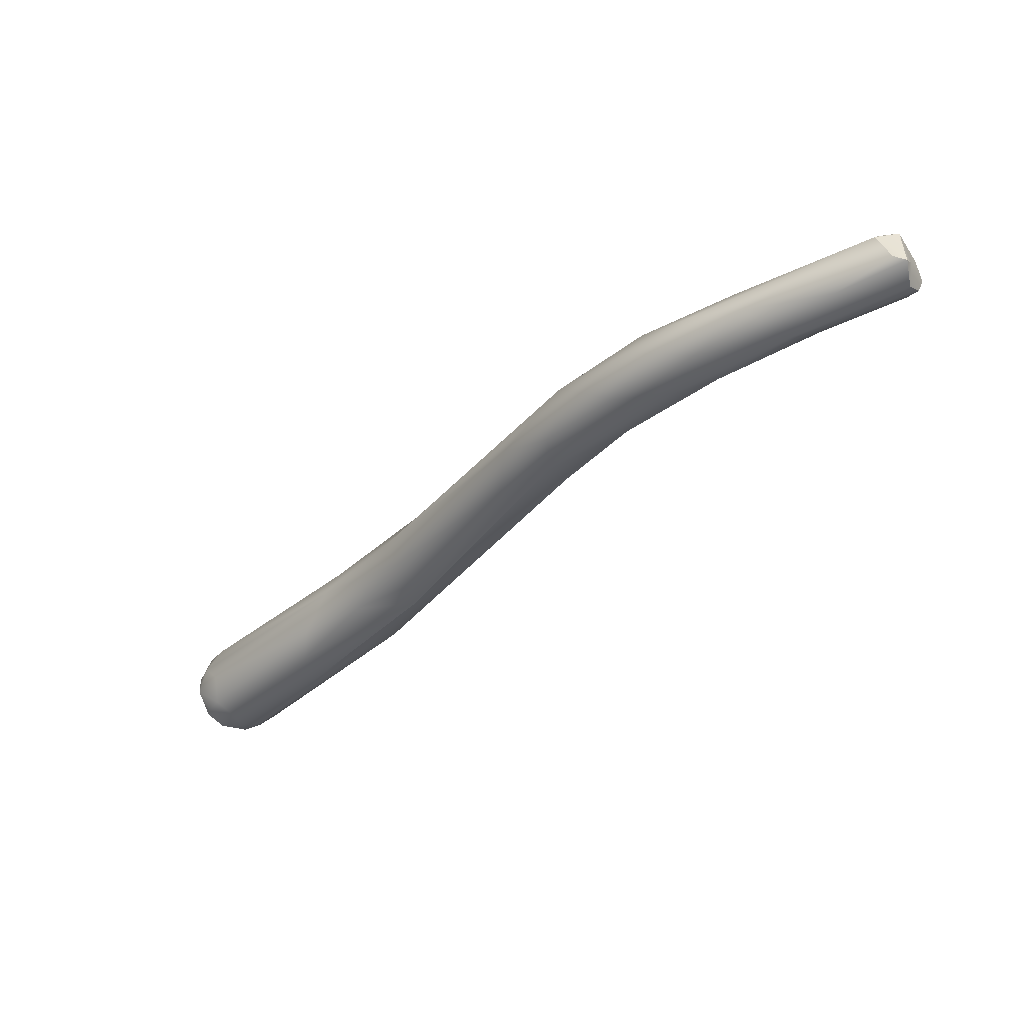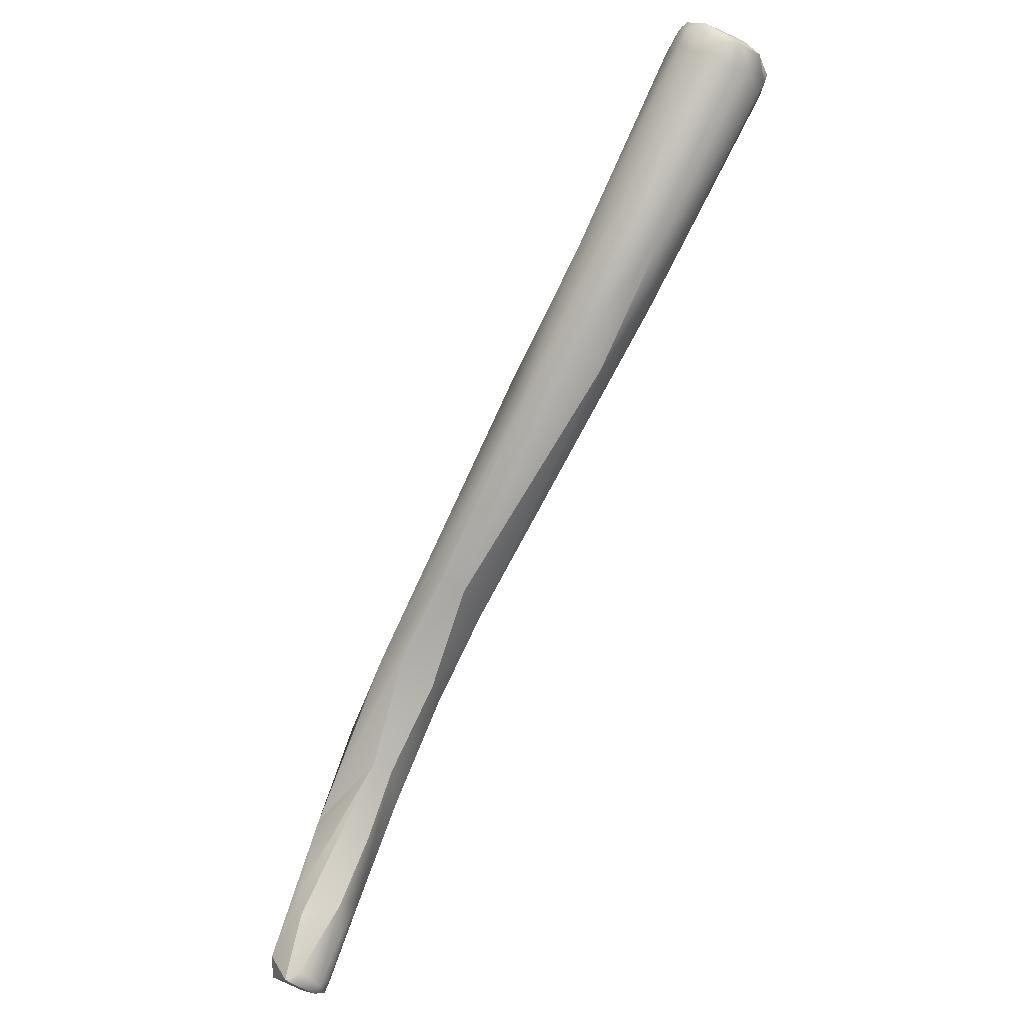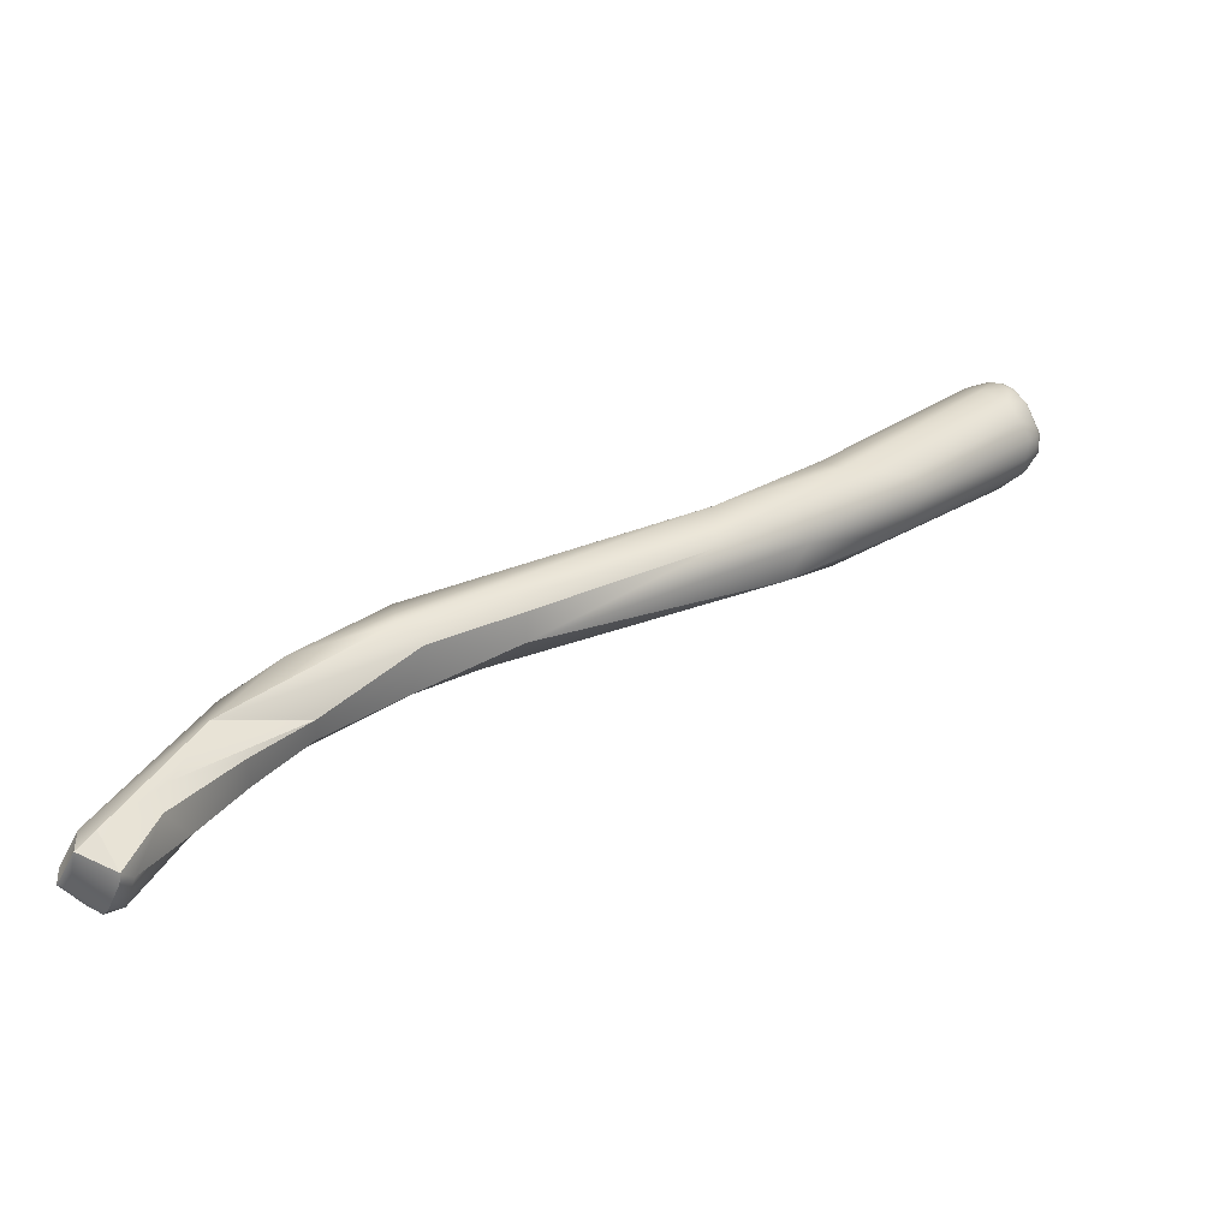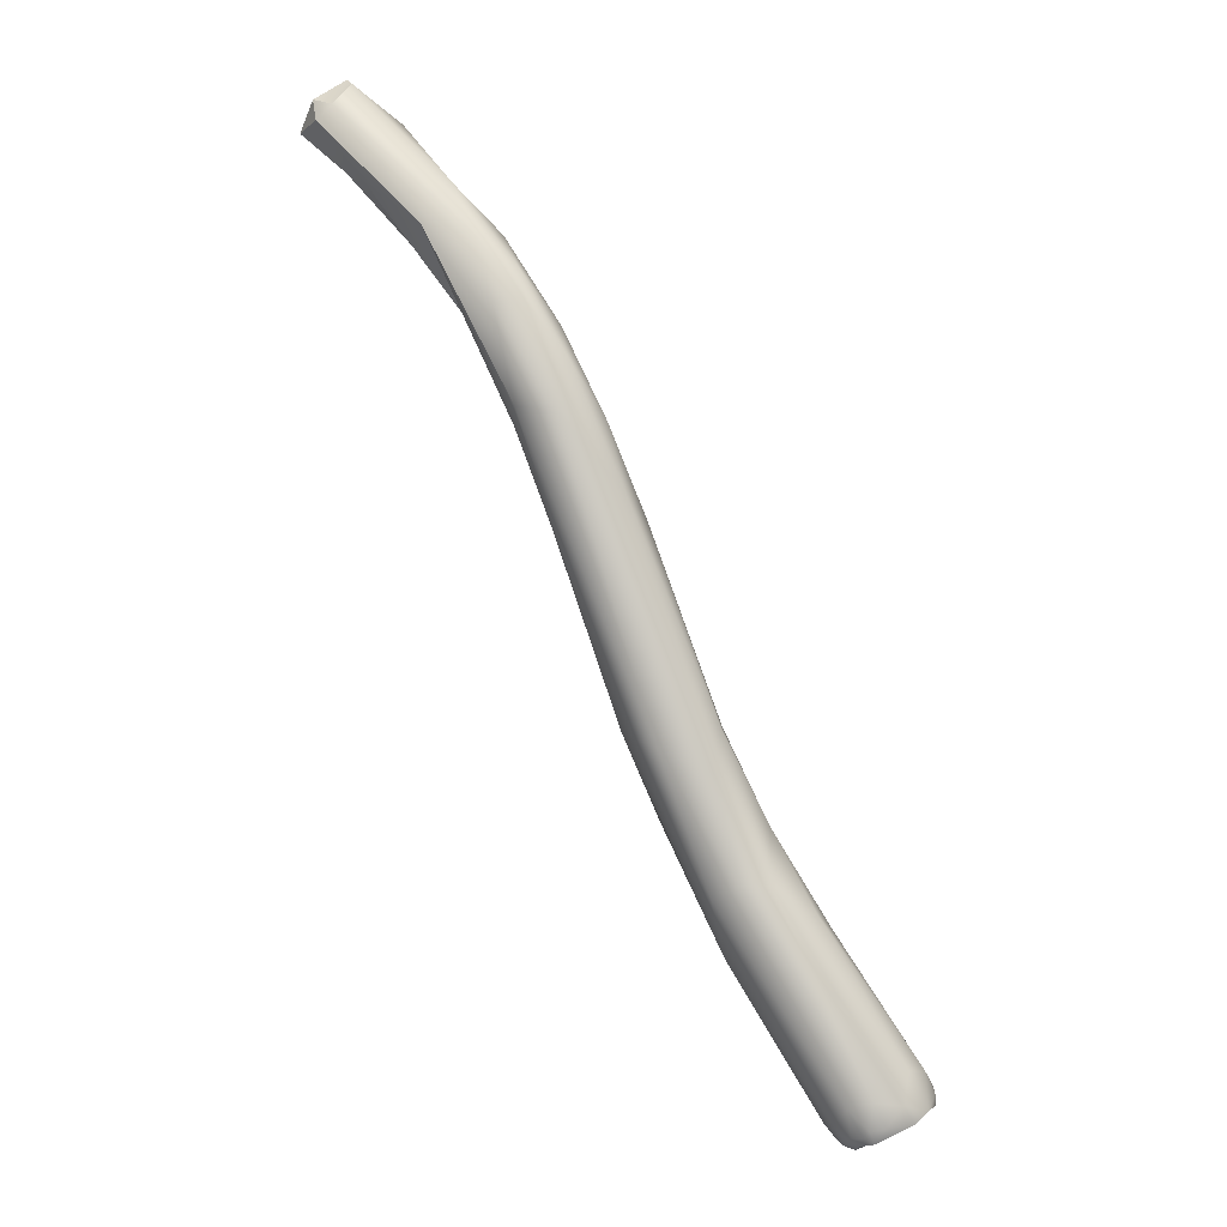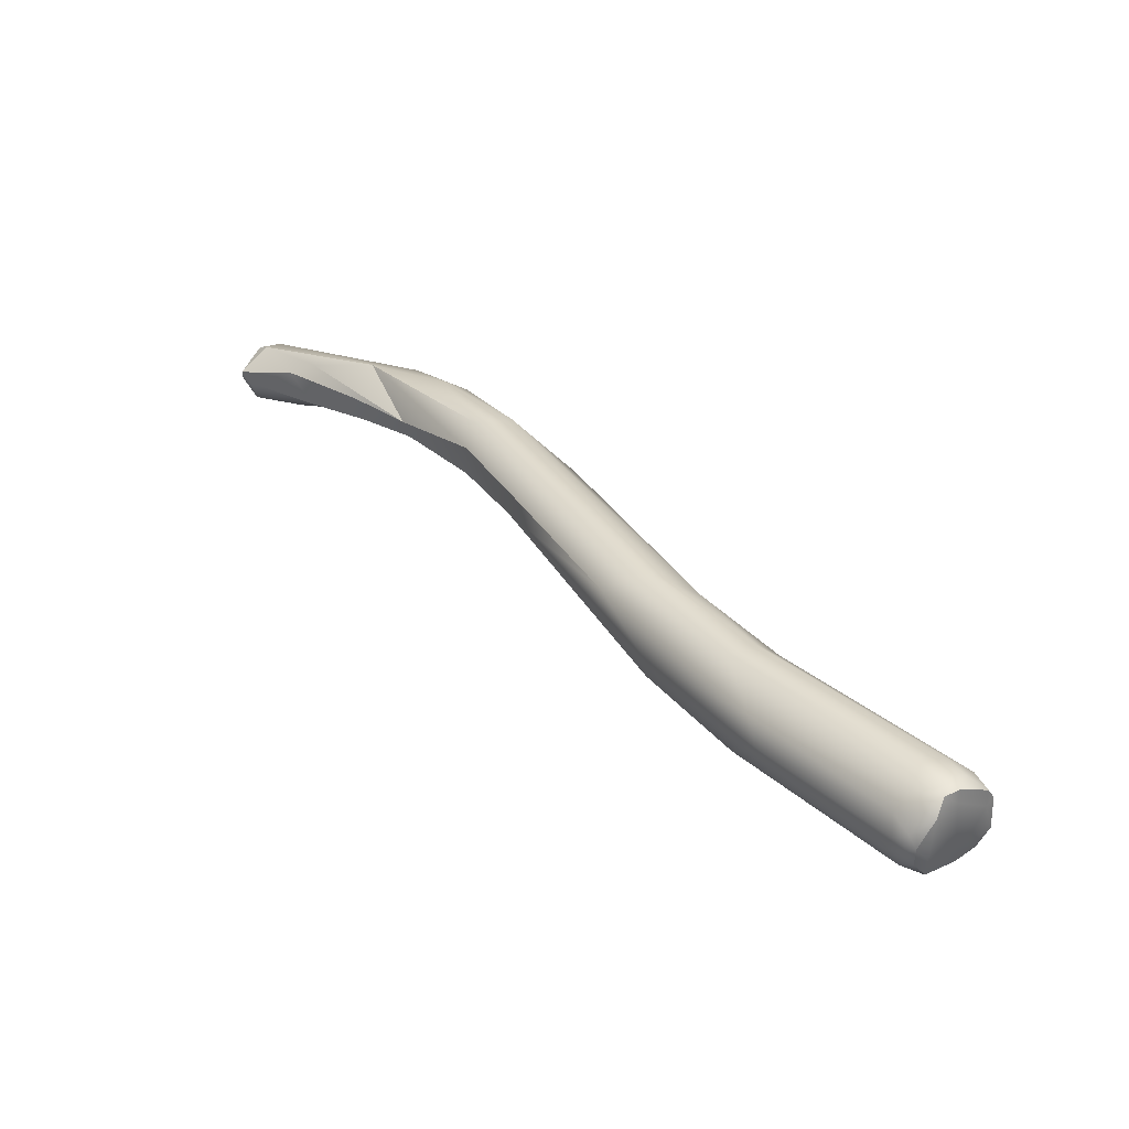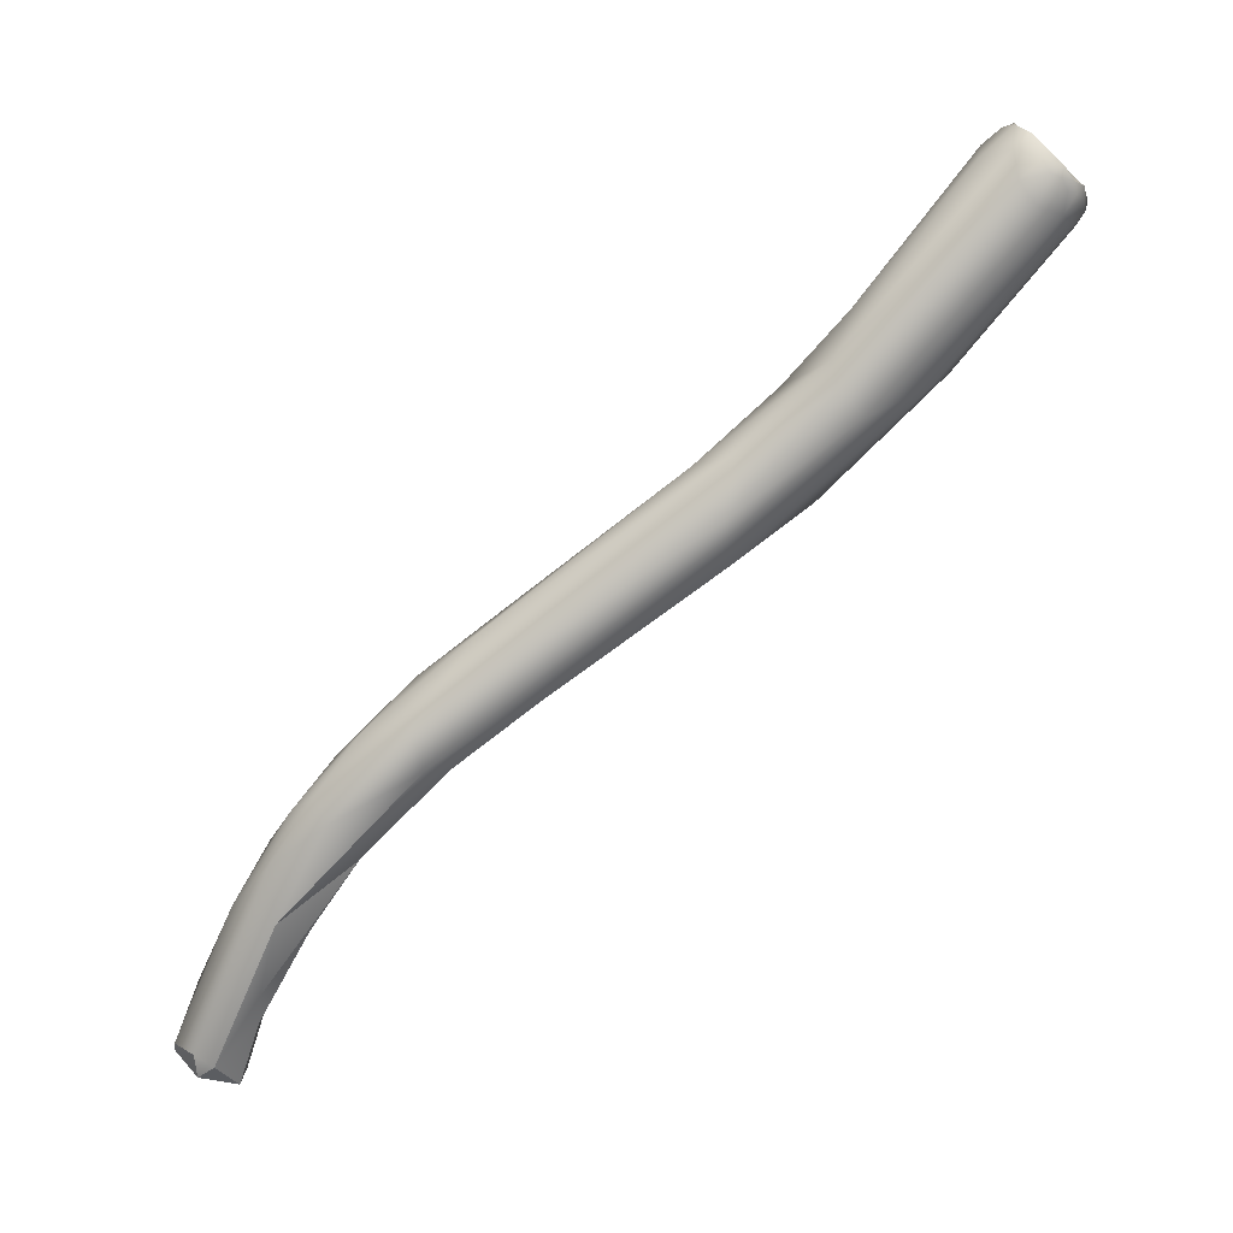
<metadata>
{"format":"obj","ext":"obj","renderer":"f3d","projection":"perspective","resolution":1024,"background":"white","views":[{"elev":57.0,"azim":87.0,"up":"+Y"},{"elev":-37.6,"azim":-33.8,"up":"+Z"},{"elev":-46.5,"azim":-101.8,"up":"+Z"},{"elev":29.0,"azim":-44.5,"up":"+Y"},{"elev":-38.5,"azim":-67.8,"up":"+Y"},{"elev":33.3,"azim":-112.0,"up":"+Z"}]}
</metadata>
<code>
v -30.81 -97.62 908.2
v -31.22 -96.07 907.5
v -31.06 -96.98 908.7
v -30.88 -96.8 909.6
v -30.3 -97.95 908.8
v -31.15 -96.27 909.1
v -30.86 -95.93 909.9
v -30.47 -96.27 910.5
v -31.08 -94.18 908.4
v -30.66 -95.28 910.2
v -29.93 -95 910.9
v -30 -93.41 909.8
v -29.64 -96.66 910.1
v -28.37 -93.85 911.1
v -30.61 -97.05 906.2
v -29.96 -98.45 906.9
v -29.52 -98.09 905.7
v -29.37 -98.79 906.5
v -29.15 -99.07 907.1
v -28.74 -98.96 906.2
v -28.3 -98.01 904.9
v -28.06 -99.01 905.9
v -27.88 -99.32 906.5
v -27.58 -99.09 907.4
v -26.77 -98.46 905.3
v -26.08 -99.13 906.8
v -31.27 -87.66 897.4
v -30.12 -89.6 897.4
v -26.79 -92.35 910.1
v -23.75 -94.29 908.6
v -28.06 -95.19 911.9
v -26.84 -95.55 911.4
v -26.62 -94.85 911.9
v -24.8 -95.89 911.1
v -24.8 -95.05 911
v -24.86 -93.59 910
v -24.24 -95.03 910.3
v -24.93 -97.88 908.6
v -23.87 -96.47 909.8
v -30.1 -80.55 889.9
v -31.74 -82.91 896.4
v -30.59 -81.63 898
v -28.88 -81.81 899.2
v -26.38 -84.33 901.1
v -31.05 -74.13 887.1
v -31.27 -73.78 890.8
v -29.15 -75.19 893.8
v -30.37 -53.66 876.2
v -29.22 -53.5 879.1
v -24.88 -97.1 905.3
v -27.84 -87.9 895.1
v -24.16 -97.22 906.5
v -23.79 -96.18 906.4
v -23.75 -97.21 907.8
v -23.47 -95.75 908
v -27.39 -79.7 888.9
v -25.46 -83.56 893.3
v -24.25 -88 900
v -24.95 -86.23 901.4
v -26.68 -73.48 892.3
v -24.87 -77.4 891.2
v -25.2 -74.54 891
v -25.99 -79.77 896.3
v -30.03 -61.8 879.3
v -28.21 -62.11 878.4
v -29.7 -55.58 875.3
v -26.66 -55.27 873.9
v -24.7 -57.64 880
v -25.15 -59.76 878.6
v -27.15 -58.67 883.5
v -25.32 -61.34 883.8
v -29.9 -41.78 858.8
v -30.1 -41.89 861.1
v -28.96 -45.91 864.6
v -29.36 -47.37 873
v -27.67 -47.19 874.2
v -28.48 -49.65 869
v -26.92 -49.87 868.8
v -26.78 -50.73 877.6
v -25.25 -49.6 875.4
v -25.63 -54.95 880.2
v -30.47 -38.41 856.5
v -29.73 -37.38 855.3
v -29.47 -37.33 857.1
v -29.77 -43.49 866.5
v -28.01 -43.77 869.8
v -26.67 -41.45 866.3
v -26.49 -45.9 872.6
v -30.03 -40.05 854
v -29.36 -40.09 853.8
v -29.19 -40.84 854.6
v -27.25 -40.56 854
v -27.15 -39.65 853.7
v -26.38 -40.39 854.8
v -27.43 -43.47 859.6
v -26.44 -42.22 858
v -26.82 -46.43 864.5
v -24.77 -46.99 867.9
v -24.46 -48.17 871.2
v -24.74 -53.1 874.3
v -27.06 -36.59 856.3
v -27.03 -37.42 854.9
v -26.69 -36.62 855.4
v -25.69 -38.35 855
v -26.14 -39.41 854.2
v -25.69 -39.31 855.4
v -24.83 -42.55 863.2
v -25.83 -38.93 860.2
v -25.26 -42.56 860.9
v -25.24 -44.65 869.7
v -30.88 -96.8 909.6
v -30.3 -97.95 908.8
v -30.47 -96.27 910.5
v -29.15 -99.07 907.1
v -27.88 -99.32 906.5
v -26.08 -99.13 906.8
v -28.06 -95.19 911.9
v -26.62 -94.85 911.9
v -24.8 -95.89 911.1
v -23.87 -96.47 909.8
v -23.75 -97.21 907.8
v -27.39 -79.7 888.9
v -24.87 -77.4 891.2
v -30.03 -61.8 879.3
v -28.21 -62.11 878.4
v -29.7 -55.58 875.3
v -26.66 -55.27 873.9
v -25.15 -59.76 878.6
v -29.9 -41.78 858.8
v -28.96 -45.91 864.6
v -28.48 -49.65 869
v -28.48 -49.65 869
v -28.48 -49.65 869
v -26.92 -49.87 868.8
v -30.47 -38.41 856.5
v -30.47 -38.41 856.5
v -29.73 -37.38 855.3
v -29.73 -37.38 855.3
v -29.73 -37.38 855.3
v -29.47 -37.33 857.1
v -29.77 -43.49 866.5
v -29.77 -43.49 866.5
v -30.03 -40.05 854
v -30.03 -40.05 854
v -30.03 -40.05 854
v -29.36 -40.09 853.8
v -27.15 -39.65 853.7
v -27.43 -43.47 859.6
v -26.82 -46.43 864.5
v -24.77 -46.99 867.9
v -24.74 -53.1 874.3
v -27.06 -36.59 856.3
v -26.69 -36.62 855.4
v -26.69 -36.62 855.4
v -26.69 -36.62 855.4
v -25.69 -38.35 855
v -26.14 -39.41 854.2
g grp1
f 2 3 6
f 6 3 4
f 15 16 1
f 2 15 1
f 16 5 1
f 27 15 2
f 1 3 2
f 1 5 3
f 4 3 5
f 111 112 13
f 2 9 41
f 9 42 41
f 4 7 6
f 4 8 7
f 2 6 9
f 6 7 9
f 7 10 9
f 7 8 10
f 8 11 10
f 9 10 12
f 11 12 10
f 42 9 12
f 113 111 13
f 11 14 12
f 12 14 43
f 14 29 43
f 13 31 113
f 117 11 8
f 14 11 117
f 17 16 15
f 17 18 16
f 18 19 16
f 16 19 5
f 21 20 17
f 17 20 18
f 20 19 18
f 24 38 112
f 21 22 20
f 22 23 20
f 20 23 19
f 24 112 114
f 24 114 115
f 51 25 21
f 21 25 22
f 22 25 23
f 25 26 23
f 115 116 24
f 116 38 24
f 54 39 38
f 28 40 51
f 41 45 27
f 27 2 41
f 40 27 45
f 15 28 17
f 28 15 27
f 28 27 40
f 21 17 28
f 28 51 21
f 43 29 44
f 38 13 112
f 38 32 13
f 34 32 38
f 29 36 44
f 37 30 36
f 55 30 120
f 31 13 32
f 14 117 33
f 31 32 118
f 14 33 29
f 34 118 32
f 33 36 29
f 35 33 119
f 35 36 33
f 37 36 35
f 38 39 34
f 120 37 119
f 120 30 37
f 37 35 119
f 56 40 65
f 65 40 45
f 41 42 46
f 45 41 46
f 42 12 43
f 63 44 59
f 44 36 59
f 48 45 46
f 48 64 45
f 124 65 45
f 42 47 46
f 43 60 47
f 63 60 43
f 47 42 43
f 63 43 44
f 47 60 70
f 64 48 66
f 47 49 46
f 46 49 48
f 25 51 50
f 26 25 50
f 52 26 50
f 26 52 38
f 50 57 52
f 54 38 52
f 57 50 51
f 57 58 53
f 57 53 52
f 52 53 121
f 121 53 55
f 120 121 55
f 53 58 55
f 58 59 30
f 55 58 30
f 30 59 36
f 122 57 51
f 40 56 51
f 61 58 57
f 123 63 59
f 58 123 59
f 122 125 69
f 69 57 122
f 62 60 63
f 128 61 57
f 123 62 63
f 69 125 67
f 60 62 71
f 71 70 60
f 71 62 123
f 124 126 65
f 126 127 65
f 126 77 127
f 69 67 100
f 67 98 100
f 71 81 70
f 71 68 81
f 128 151 68
f 49 47 70
f 71 123 68
f 68 61 128
f 82 83 89
f 73 85 135
f 135 72 73
f 73 72 74
f 75 141 48
f 73 131 85
f 132 73 74
f 95 97 130
f 130 97 77
f 77 97 78
f 149 109 134
f 142 66 48
f 48 49 75
f 76 75 49
f 142 133 66
f 76 79 88
f 77 78 127
f 134 98 67
f 134 109 98
f 76 49 79
f 79 80 88
f 80 99 110
f 80 110 88
f 70 79 49
f 81 79 70
f 80 79 81
f 68 80 81
f 99 80 68
f 136 141 84
f 84 137 136
f 86 84 141
f 86 76 88
f 141 75 86
f 84 86 87
f 86 88 87
f 88 110 87
f 75 76 86
f 138 90 143
f 144 72 135
f 130 129 95
f 146 91 145
f 145 91 129
f 91 95 129
f 91 92 148
f 90 138 102
f 91 146 92
f 92 94 96
f 92 146 93
f 147 90 102
f 105 109 94
f 105 94 92
f 92 93 105
f 92 96 148
f 96 109 148
f 150 109 107
f 109 96 94
f 148 109 149
f 150 99 151
f 151 99 68
f 150 107 99
f 107 110 99
f 102 138 103
f 153 139 140
f 153 140 101
f 84 87 152
f 152 87 108
f 152 108 154
f 102 155 104
f 156 154 108
f 107 156 108
f 109 105 106
f 106 156 107
f 157 102 104
f 102 157 147
f 156 106 105
f 87 107 108
f 109 106 107
f 110 107 87

</code>
